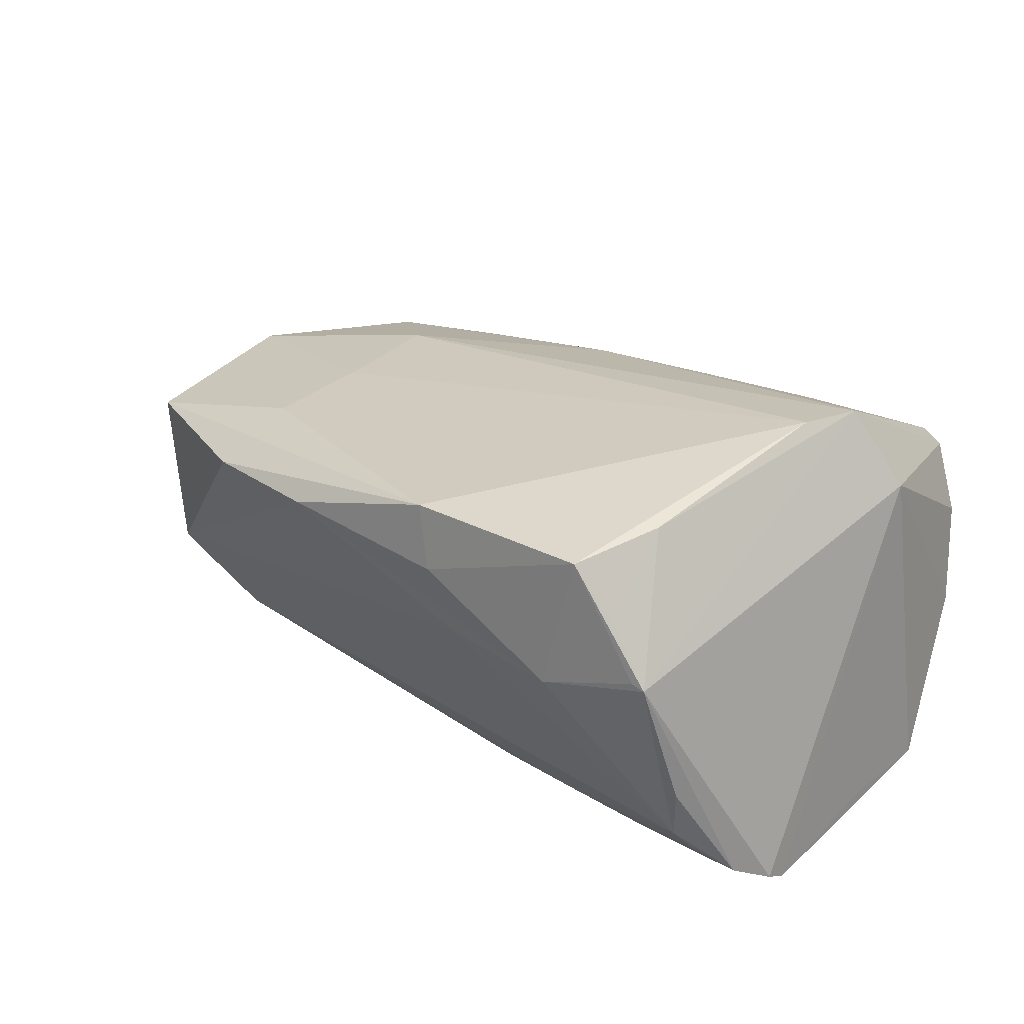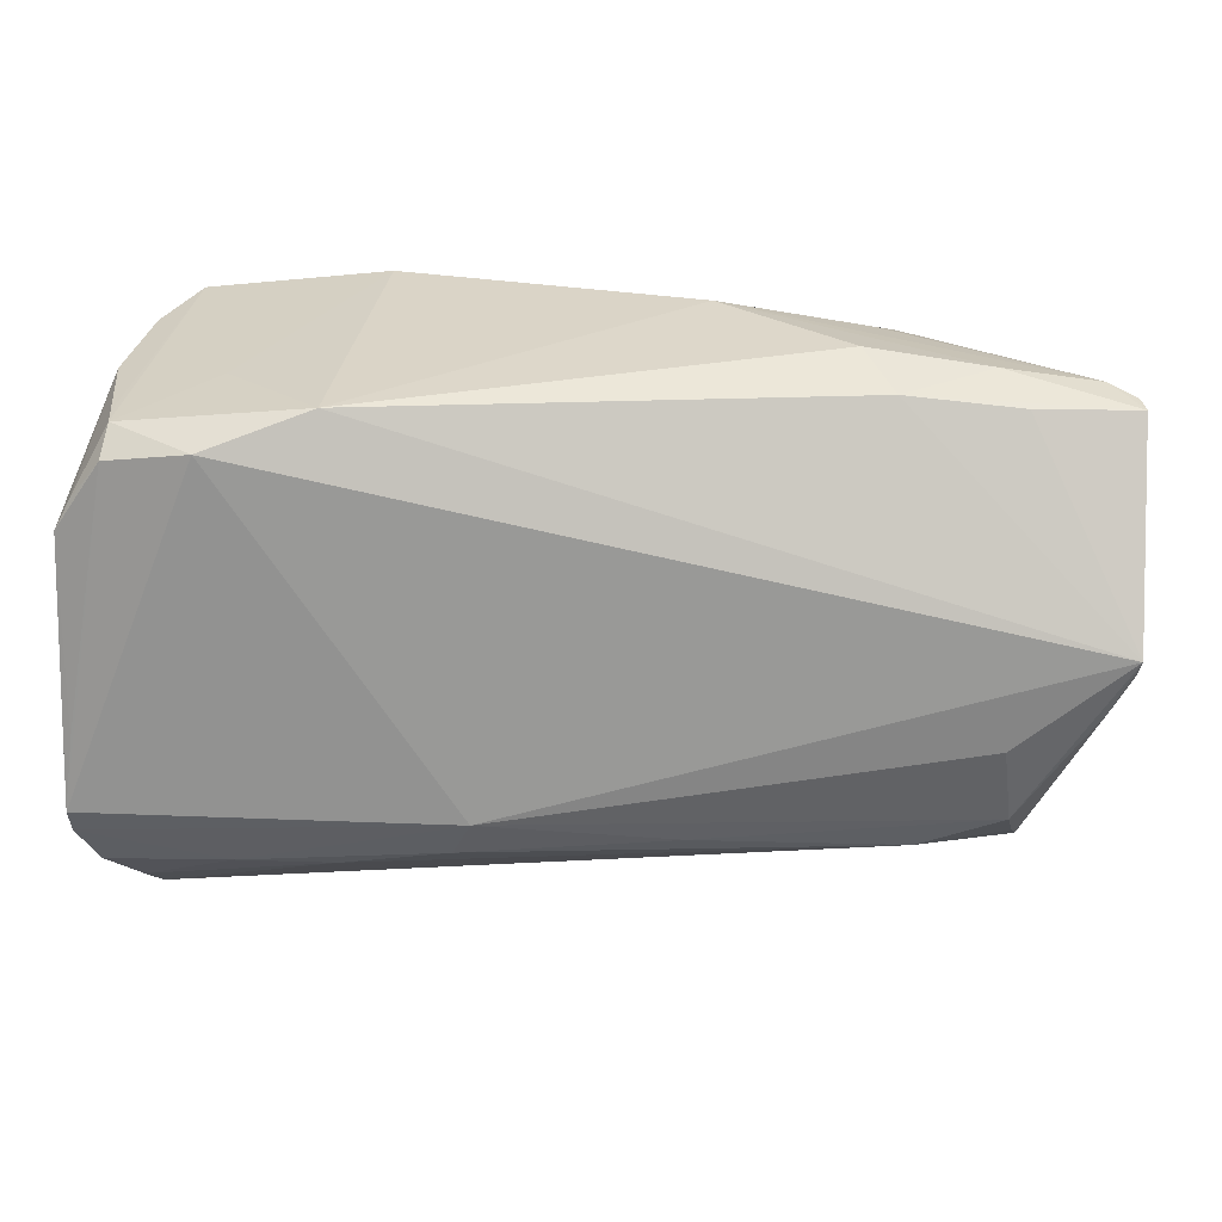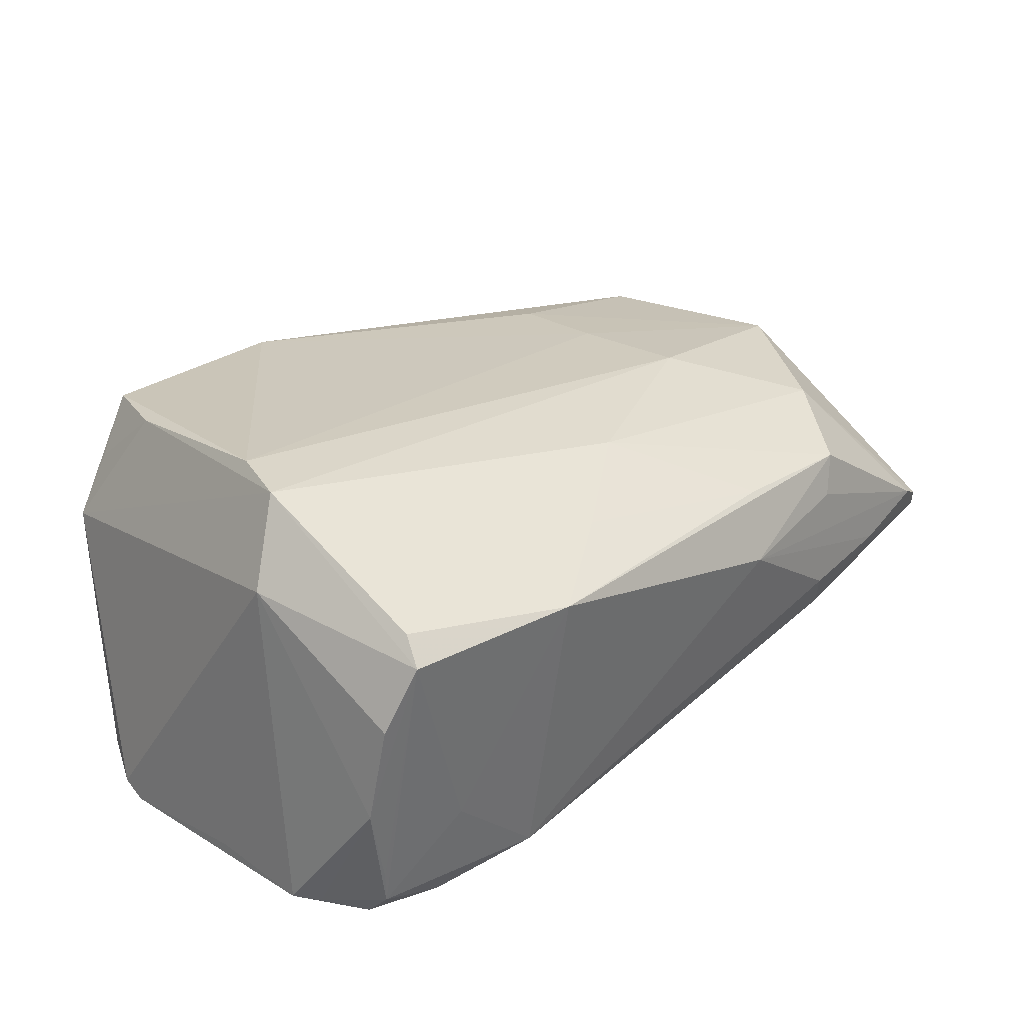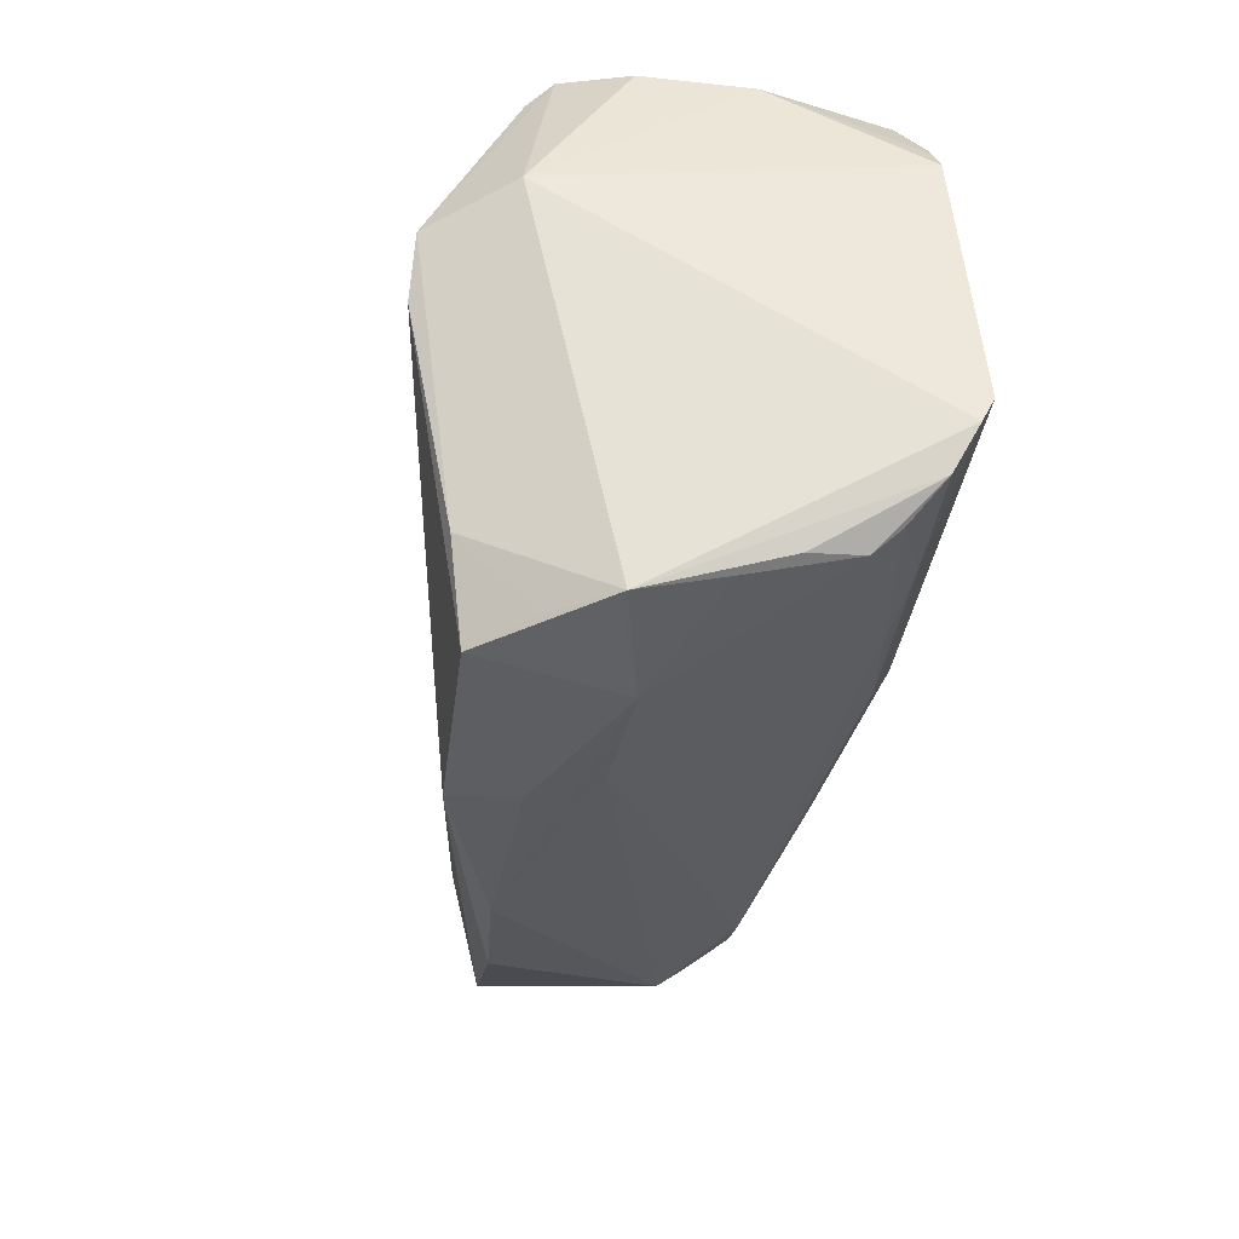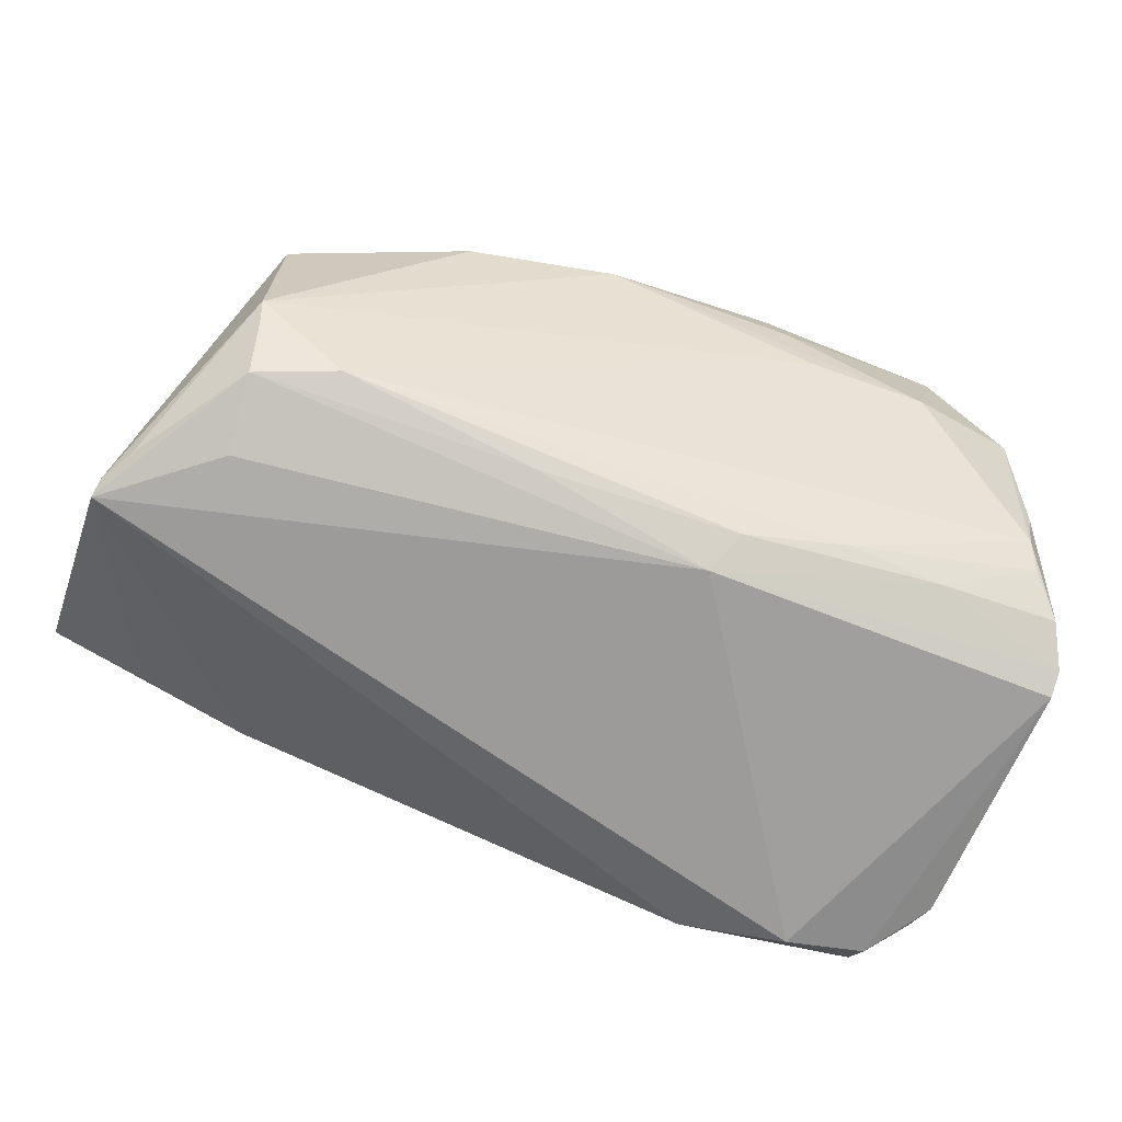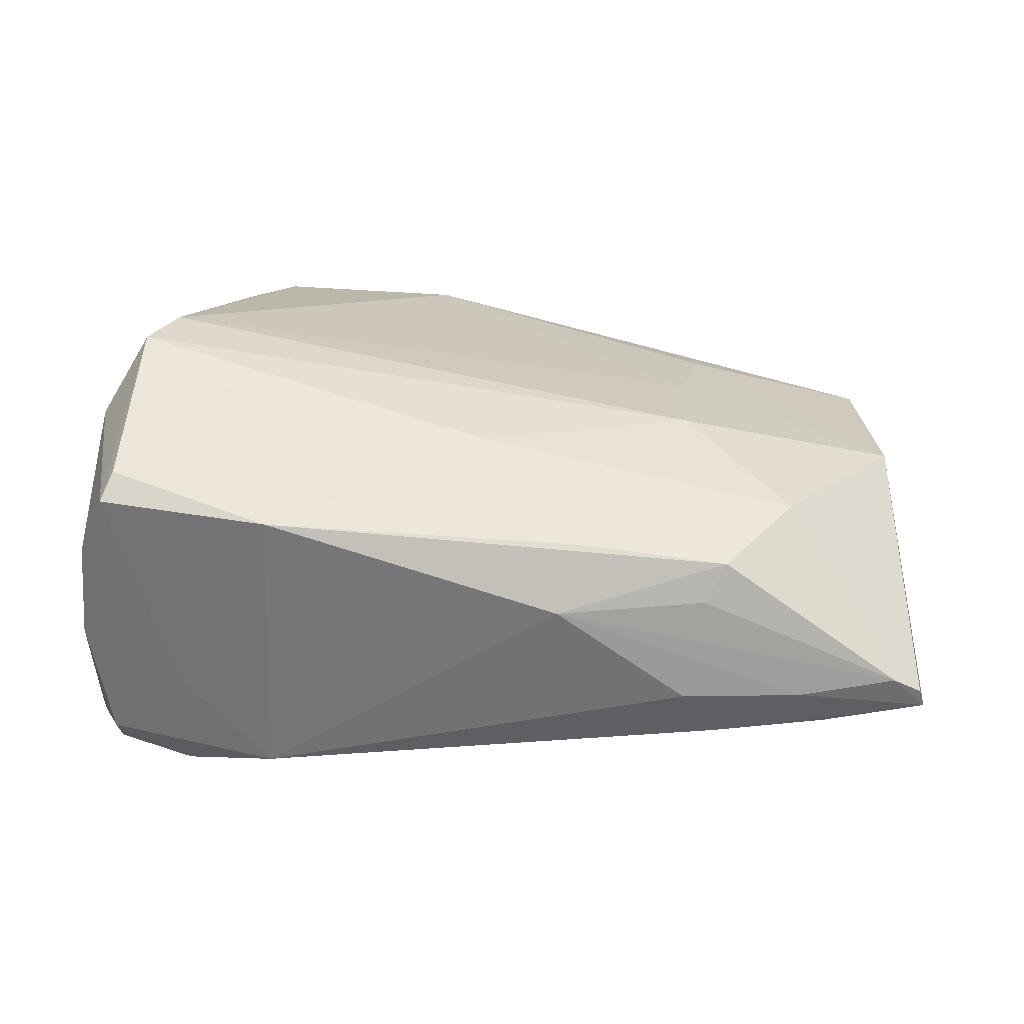
<metadata>
{"format":"obj","ext":"obj","renderer":"f3d","projection":"perspective","resolution":1024,"background":"white","views":[{"elev":27.1,"azim":40.8,"up":"+Z"},{"elev":23.2,"azim":-175.9,"up":"+Y"},{"elev":30.9,"azim":135.5,"up":"+Z"},{"elev":-36.7,"azim":82.1,"up":"+Y"},{"elev":-71.3,"azim":-21.3,"up":"+Z"},{"elev":24.9,"azim":-171.5,"up":"+Z"}]}
</metadata>
<code>
v -0.02913 0.03294 0.00472
v -0.05703 0.0111 -0.01831
v 0.03947 -0.03492 0.02006
v 0.03994 -0.02102 -0.02352
v 0.02804 0.03176 -0.02391
v 0.04691 0.03064 0.01653
v -0.04353 -0.005237 -0.02279
v -0.01096 0.03599 0.003352
v -0.01367 0.03206 0.01115
v -0.02475 -0.03136 0.01155
v 0.01552 -0.03515 0.01978
v -0.04466 -0.0147 -0.01985
v 0.03984 0.03162 -0.01274
v 0.05711 -0.01378 -0.02724
v -0.04637 -0.02104 -0.01098
v 0.05169 0.03175 0.005522
v 0.05707 -0.01674 -0.02577
v -0.04462 0.02961 -0.01268
v -0.04152 0.03248 -0.007635
v 0.01746 -0.03599 0.01195
v 0.0549 -0.02164 -0.02305
v -0.05427 -0.0008438 -0.02091
v 0.0284 -0.02138 -0.02269
v -0.02698 0.03456 -0.007902
v 0.04733 -0.03371 0.006656
v -0.009832 -0.01677 -0.0232
v 0.05656 0.004572 -0.02445
v -0.03902 0.02017 0.01271
v 0.0451 -0.01584 0.02202
v 0.01315 -0.01374 -0.02724
v 0.04057 0.02759 -0.02724
v 0.04328 -0.0241 0.02178
v 0.0008717 0.01892 0.01906
v -0.02311 -0.007733 0.0175
v 0.03558 -0.03571 0.003163
v -0.03081 0.0314 -0.01436
v 0.04794 0.03347 0.01354
v -0.04564 -0.01906 -0.01403
v 0.02079 -0.03506 0.004144
v 0.01329 0.0278 0.01595
v 0.05624 0.018 -0.0249
v 0.04855 0.009005 0.0269
v -0.02448 0.007021 0.01831
v -0.05102 0.002021 0.01275
v 0.05145 -0.02564 -0.01912
v -0.05699 0.005562 -0.02252
v -0.04656 -0.02258 0.01107
v -0.02401 -0.02062 0.01608
v -0.05711 0.02884 -0.009857
v 0.04436 -0.03346 0.01329
v 0.02583 0.03599 0.01303
v 0.05013 -0.02812 -0.01606
v 0.05032 0.02914 -0.0221
v 0.04932 -0.03107 -0.003877
v 0.05067 0.02605 -0.02555
v 0.05412 0.01244 0.01705
v -0.05319 0.0305 -0.005672
v 0.04631 0.001522 0.02724
v -0.03458 -0.01861 -0.01918
v 0.05309 0.03011 -0.007135
v 0.05068 0.02953 -0.01788
v 0.05098 -0.02911 -0.009773
v -0.03148 0.03123 0.00941
v -0.05673 0.003522 -0.0211
v 0.04882 -0.0334 0.006045
v 0.0155 -0.01856 -0.02464
v 0.05599 -0.005044 -0.02681
v 0.05445 0.02138 -0.02464
v -0.006346 -0.03504 0.01292
v -0.0565 0.02936 -0.007581
f 44 64 47
f 65 56 42
f 17 56 65
f 27 41 56
f 52 54 35
f 54 65 35
f 62 54 52
f 62 65 54
f 53 13 37
f 37 13 51
f 42 56 37
f 21 62 52
f 17 65 21
f 65 62 21
f 12 59 38
f 38 22 12
f 26 59 12
f 66 59 26
f 52 59 23
f 23 59 66
f 55 31 53
f 67 55 41
f 42 33 43
f 43 28 44
f 43 33 28
f 49 44 70
f 70 57 49
f 44 28 70
f 70 28 57
f 49 57 19
f 19 36 49
f 24 36 19
f 24 19 8
f 8 19 57
f 51 8 63
f 28 33 63
f 57 28 63
f 15 38 59
f 15 47 64
f 64 22 15
f 22 38 15
f 39 59 52
f 52 35 39
f 39 15 59
f 39 35 69
f 69 15 39
f 25 65 3
f 3 35 25
f 25 35 65
f 20 11 69
f 69 35 20
f 3 11 20
f 20 35 3
f 29 65 42
f 42 32 29
f 29 32 65
f 3 65 50
f 50 32 3
f 65 32 50
f 58 11 3
f 3 32 58
f 58 32 42
f 42 43 58
f 53 37 61
f 16 37 56
f 6 51 42
f 42 37 6
f 6 37 51
f 45 21 52
f 52 23 45
f 4 23 66
f 17 21 4
f 21 45 4
f 4 45 23
f 49 36 18
f 5 36 24
f 53 31 5
f 5 13 53
f 24 8 5
f 51 13 5
f 5 8 51
f 68 55 53
f 41 55 68
f 46 22 64
f 12 22 46
f 46 7 12
f 46 5 31
f 36 5 46
f 46 18 36
f 49 18 46
f 30 26 12
f 12 7 30
f 66 26 30
f 17 4 30
f 30 4 66
f 30 46 31
f 7 46 30
f 47 11 48
f 44 47 48
f 51 63 9
f 9 63 33
f 1 8 57
f 57 63 1
f 1 63 8
f 10 15 69
f 47 15 10
f 69 11 10
f 10 11 47
f 60 61 37
f 37 16 60
f 53 61 60
f 60 68 53
f 41 68 60
f 56 41 60
f 60 16 56
f 49 46 2
f 2 46 64
f 2 44 49
f 2 64 44
f 14 30 31
f 31 55 14
f 55 67 14
f 17 30 14
f 14 67 41
f 41 27 14
f 14 56 17
f 14 27 56
f 34 58 43
f 34 43 44
f 44 48 34
f 11 58 34
f 34 48 11
f 51 9 40
f 40 9 33
f 42 51 40
f 40 33 42

</code>
